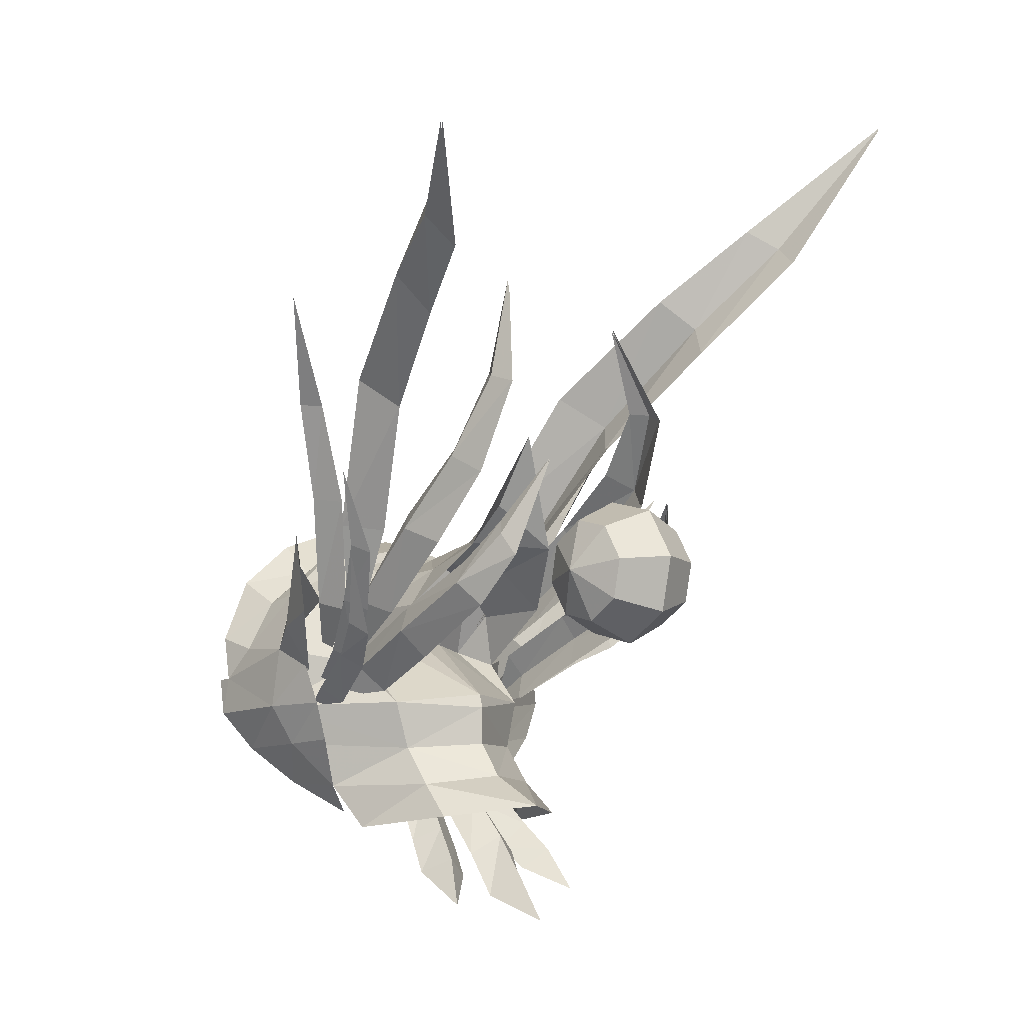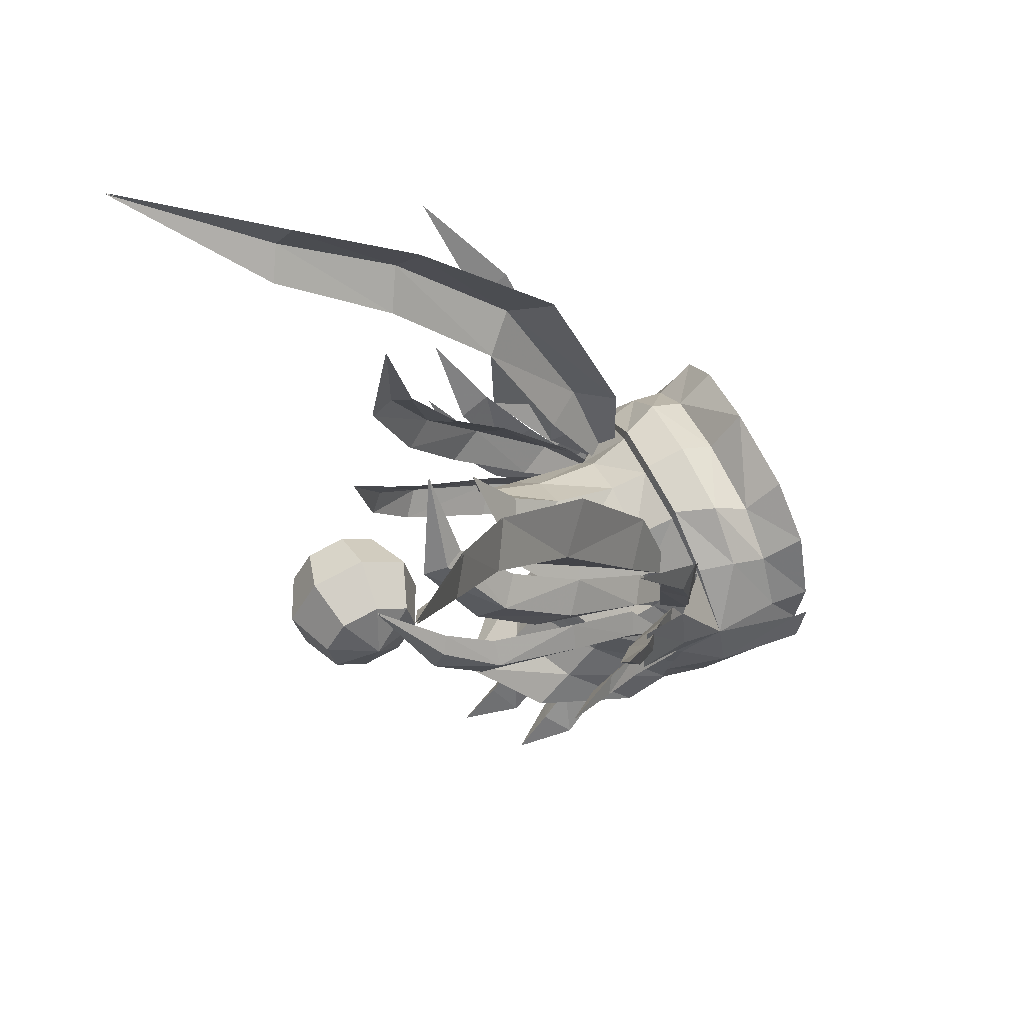
<metadata>
{"format":"obj","ext":"obj","renderer":"f3d","projection":"perspective","resolution":1024,"background":"white","views":[{"elev":-5.4,"azim":50.0,"up":"+Z"},{"elev":55.9,"azim":155.4,"up":"+Z"}]}
</metadata>
<code>
g objObject15
v 4.498 -4.084 0.5124
v 4.046 -3.362 0.9952
v 5.488 -4.059 2.614
v 6.047 -4.748 2.149
v 7.345 -5.392 3.92
v 7.831 -4.944 3.652
v 6.648 -4.179 1.788
v 5.114 -3.554 0.07986
v 6.842 -4.971 4.26
v 3.958 -4.311 2.138
v 5.215 -5.458 5.628
v 5.993 -4.812 5.521
v 4.761 -3.722 1.877
v 4.46 -4.538 5.997
v 5.472 -6.196 9.218
v 6.091 -6.645 8.698
v 3.237 -3.29 2.637
v 6.656 -6.142 8.642
v 4.288 -4.44 -0.8113
v 4.06 -3.894 -0.3283
v 5.897 -4.41 0.6835
v 6.237 -5.003 0.2443
v 6.988 -4.947 1.624
v 7.364 -5.469 1.302
v 4.758 -3.853 -1.333
v 6.769 -4.457 -0.1743
v 7.837 -5.019 0.912
v 8.231 -6.393 6.318
v 2.655 -3.472 -0.7849
v 7.773 -8.127 11.99
v 2.45 -3.012 -0.1587
v 8.627 -6.301 3.402
v 2.887 -3.848 -1.435
v 4.196 5.15 0.7486
v 5.48 6.332 2.325
v 4.951 5.715 2.907
v 3.726 4.477 1.277
v 6.147 5.757 2.136
v 7.187 7.017 3.706
v 6.686 7.474 3.931
v 4.902 4.614 0.5002
v 6.202 7.071 4.32
v 3.578 5.26 2.277
v 4.4 4.656 2.153
v 5.308 6.026 5.696
v 4.552 6.697 5.746
v 5.61 7.951 8.746
v 4.99 7.529 9.287
v 3.768 5.824 6.157
v 2.8 4.273 2.755
v 6.124 7.407 8.63
v 4.1 5.335 -0.5429
v 6 6.072 0.4894
v 5.716 5.58 1.062
v 3.817 4.829 -0.04767
v 7.376 6.698 1.096
v 7.088 6.299 1.621
v 4.639 4.714 -0.941
v 6.481 5.445 0.1307
v 7.705 6.129 0.7134
v 7.653 8.435 6.332
v 2.655 4.309 -0.7849
v 7.749 8.777 12.02
v 2.45 3.849 -0.1588
v 9.278 7.765 2.509
v 2.887 4.684 -1.435
f 2 1 3
f 4 3 1
f 5 4 6
f 7 6 4
f 1 8 4
f 7 4 8
f 3 4 9
f 5 9 4
f 6 7 9
f 3 9 7
f 7 8 3
f 2 3 8
f 11 10 12
f 13 12 10
f 14 11 15
f 16 15 11
f 14 17 11
f 10 11 17
f 16 11 18
f 12 18 11
f 15 18 14
f 12 14 18
f 12 13 14
f 17 14 13
f 20 19 21
f 22 21 19
f 23 21 24
f 22 24 21
f 19 25 22
f 26 22 25
f 24 22 27
f 26 27 22
f 26 25 21
f 20 21 25
f 27 26 23
f 21 23 26
f 5 28 9
f 29 1 2
f 5 6 28
f 29 8 1
f 28 6 9
f 29 2 8
f 18 30 16
f 10 17 31
f 13 10 31
f 30 15 16
f 30 18 15
f 31 17 13
f 24 32 23
f 33 19 20
f 24 27 32
f 33 25 19
f 33 20 25
f 32 27 23
f 35 34 36
f 37 36 34
f 38 35 39
f 40 39 35
f 38 41 35
f 34 35 41
f 40 35 42
f 36 42 35
f 36 38 42
f 39 42 38
f 37 41 36
f 38 36 41
f 44 43 45
f 46 45 43
f 47 46 48
f 49 48 46
f 43 50 46
f 49 46 50
f 45 46 51
f 47 51 46
f 45 51 49
f 48 49 51
f 50 44 49
f 45 49 44
f 53 52 54
f 55 54 52
f 53 54 56
f 57 56 54
f 59 58 53
f 52 53 58
f 59 53 60
f 56 60 53
f 55 58 54
f 59 54 58
f 54 59 57
f 60 57 59
f 42 61 40
f 37 34 62
f 61 39 40
f 34 41 62
f 42 39 61
f 41 37 62
f 47 63 51
f 64 50 43
f 64 43 44
f 47 48 63
f 48 51 63
f 44 50 64
f 57 65 56
f 55 52 66
f 65 60 56
f 52 58 66
f 58 55 66
f 57 60 65
g Object01
v 15.79 0.4182 4.835
v 15.39 -1.178 4.263
v 14.14 -1.178 4.539
v 14.01 0.4182 5.226
v 16.78 0.4182 3.3
v 16.09 -1.178 3.178
v 16.39 0.4182 1.52
v 15.81 -1.178 1.919
v 14.85 0.4182 0.5375
v 14.73 -1.178 1.224
v 13.07 0.4182 0.928
v 13.47 -1.178 1.5
v 12.09 0.4182 2.463
v 12.77 -1.178 2.586
v 12.48 0.4182 4.243
v 13.05 -1.178 3.844
v 14.43 -1.84 2.882
v 14.14 2.015 4.539
v 15.39 2.015 4.263
v 16.09 2.015 3.178
v 15.81 2.015 1.919
v 14.73 2.015 1.224
v 13.47 2.015 1.5
v 12.77 2.015 2.586
v 13.05 2.015 3.844
v 14.43 2.676 2.882
f 68 67 69
f 70 69 67
f 72 71 68
f 67 68 71
f 74 73 72
f 71 72 73
f 76 75 74
f 73 74 75
f 78 77 76
f 75 76 77
f 80 79 78
f 77 78 79
f 82 81 80
f 79 80 81
f 69 70 82
f 81 82 70
f 69 83 68
f 68 83 72
f 72 83 74
f 74 83 76
f 76 83 78
f 78 83 80
f 80 83 82
f 82 83 69
f 70 67 84
f 85 84 67
f 67 71 85
f 86 85 71
f 71 73 86
f 87 86 73
f 73 75 87
f 88 87 75
f 75 77 88
f 89 88 77
f 77 79 89
f 90 89 79
f 79 81 90
f 91 90 81
f 81 70 91
f 84 91 70
f 85 92 84
f 86 92 85
f 87 92 86
f 88 92 87
f 89 92 88
f 90 92 89
f 91 92 90
f 84 92 91
g Object02_lg
v 5.338 4.123 4.354
v 6.465 3.118 3.889
v 9.528 4.274 7.697
v 8.479 5.206 8.676
v 12.68 5.974 11
v 14.94 8.305 14.18
v 13.86 8.743 14.88
v 11.63 6.727 12.04
v 10.95 5.608 13.03
v 7.301 4.001 9.758
v 4.336 2.927 5.241
v 13.19 7.789 15.52
v 5.162 4.319 2.148
v 8.066 4.862 4.207
v 7.401 4.091 4.97
v 4.638 3.517 2.664
v 10.51 4.774 6.211
v 9.851 3.951 6.767
v 11.35 4.289 5.537
v 12.95 3.652 8.333
v 12.21 3.913 8.645
v 6.26 3.816 1.704
v 9.175 4.352 3.597
v 11.56 3.531 8.734
v 5.09 4.107 -0.2942
v 7.625 4.457 1.009
v 7.467 3.977 1.805
v 4.874 3.613 0.4438
v 10.67 4.676 2.35
v 11.18 4.19 1.517
v 12.87 3.949 2.735
v 12.55 4.084 3.525
v 8.121 3.859 0.09427
v 5.608 3.51 -1.149
v 10.64 4.094 3.091
v 12.28 3.696 3.991
v 16.18 11.62 19.35
v 2.875 2.936 0.702
v 12.05 2.269 11.5
v 2.447 3.288 -0.4825
v 14.36 2.662 5.328
v 3.714 4.062 -1.111
v 4.045 -3.428 4.91
v 6.307 -4.349 9.757
v 7.361 -3.416 8.803
v 5.308 -2.511 4.711
v 10.48 -4.521 11.5
v 9.898 -5.477 12.75
v 13.48 -7.054 13.9
v 13.97 -6.259 12.92
v 9.355 -4.516 13.97
v 5.061 -3.15 10.74
v 2.947 -2.141 5.502
v 13.08 -6.408 15.01
v 5.177 -3.415 2.179
v 4.596 -2.602 2.626
v 7.096 -2.774 5.145
v 7.898 -3.565 4.548
v 9.224 -2.352 7.349
v 9.956 -3.163 6.875
v 11.42 -2.653 9.481
v 12.2 -2.415 9.245
v 10.87 -2.665 6.318
v 6.282 -2.902 1.759
v 9.055 -3.043 4.036
v 10.81 -2.23 9.657
v 4.989 -3.266 -0.1371
v 4.712 -2.827 0.6127
v 7.38 -3.031 1.881
v 7.59 -3.463 1.066
v 10.55 -3.408 2.576
v 12.09 -2.781 4.147
v 12.51 -2.516 3.44
v 11.1 -2.817 1.836
v 8.037 -2.788 0.1771
v 5.504 -2.592 -0.9315
v 10.36 -2.885 3.346
v 11.72 -2.479 4.613
v 18.14 -10.09 15.4
v 2.88 -2.104 0.711
v 11.65 -2.128 12.71
v 2.448 -2.452 -0.4816
v 13.33 -1.765 6.58
v 3.718 -3.225 -1.116
f 94 93 95
f 96 95 93
f 98 97 99
f 100 99 97
f 102 101 96
f 100 96 101
f 93 103 96
f 102 96 103
f 99 100 104
f 101 104 100
f 96 100 95
f 97 95 100
f 106 105 107
f 108 107 105
f 106 107 109
f 110 109 107
f 111 109 112
f 113 112 109
f 115 114 106
f 105 106 114
f 115 106 111
f 109 111 106
f 113 109 116
f 110 116 109
f 118 117 119
f 120 119 117
f 122 121 123
f 124 123 121
f 121 122 118
f 125 118 122
f 125 126 118
f 117 118 126
f 127 121 119
f 118 119 121
f 124 121 128
f 127 128 121
f 99 129 98
f 130 103 93
f 130 93 94
f 99 104 129
f 116 131 113
f 108 105 132
f 131 112 113
f 105 114 132
f 128 133 124
f 120 117 134
f 133 123 124
f 117 126 134
f 136 135 137
f 138 137 135
f 140 139 141
f 142 141 139
f 140 143 136
f 144 136 143
f 144 145 136
f 135 136 145
f 143 140 146
f 141 146 140
f 139 140 137
f 136 137 140
f 148 147 149
f 150 149 147
f 151 149 152
f 150 152 149
f 153 152 154
f 155 154 152
f 147 156 150
f 157 150 156
f 152 150 155
f 157 155 150
f 151 152 158
f 153 158 152
f 160 159 161
f 162 161 159
f 164 163 165
f 166 165 163
f 167 166 162
f 163 162 166
f 159 168 162
f 167 162 168
f 162 163 161
f 169 161 163
f 169 163 170
f 164 170 163
f 142 171 141
f 135 145 172
f 138 135 172
f 171 146 141
f 153 173 158
f 174 147 148
f 153 154 173
f 174 156 147
f 164 175 170
f 176 159 160
f 164 165 175
f 176 168 159
g objObject15
v -0.7769 0.4182 5.406
v 0.2839 0.4182 4.13
v 0.1715 -2.194 3.512
v -1.033 -2.304 4.499
v 1.42 -2.085 4.157
v 1.337 -3.63 2.611
v 0.144 -3.728 2.31
v 2.739 -1.528 3.977
v 1.503 0.4182 4.683
v 2.866 0.4182 4.385
v 2.105 -4.995 -1.454
v 2.495 -4.397 -2.779
v -0.1331 -4.359 -2.967
v -0.9316 -5.076 -1.702
v -1.091 -4.938 1.015
v -1.162 -3.995 3.099
v -0.7769 0.4182 5.406
v -1.033 -2.304 4.499
v -0.3428 -1.86 2.205
v -0.2326 0.4182 2.595
v -1.162 -3.995 3.099
v -0.3572 -3.061 1.526
v 4.265 -4.587 -1.338
v 4.186 -4.177 -2.61
v 2.739 -1.528 3.977
v 2.866 0.4182 4.385
v 2.962 0.4182 4.037
v 2.835 -1.528 3.629
v 2.564 -3.308 2.5
v -1.091 -4.938 1.015
v -0.3715 -4.132 0.2441
v 2.612 -3.308 2.326
v 2.564 -3.308 2.5
v 2.389 -4.91 0.544
v 4.009 -5.733 1.247
v 4.009 -4.751 -0.1922
v 2.105 -4.657 -1.454
v 5.878 -1.846 -2.911
v 5.799 -2.277 -1.315
v 7.229 0.4182 -1.5
v 7.23 0.4182 -2.777
v 2.105 -4.967 -1.454
v 2.495 -4.365 -2.779
v 6.918 -1.846 -4.146
v 8.089 0.4182 -3.871
v 3.586 -3.383 -4.256
v 8.155 -2.021 -5.215
v 10.15 0.4182 -4.852
v 4.817 -3.007 -5.66
v 7.078 0.4182 -1.044
v 3.321 -0.736 0.8074
v 3.533 0.4182 0.901
v 3.948 -2.68 0.1012
v 2.903 -1.913 0.5607
v 2.962 0.4182 4.037
v 4.279 0.4182 3.847
v 4.176 -1.339 3.071
v 2.835 -1.528 3.629
v 2.612 -3.308 2.326
v 4.084 -2.298 1.87
v 3.948 -2.68 0.1012
v 2.389 -4.876 0.5363
v 6.436 -1.191 3.331
v 6.477 0.4182 4.362
v 6.843 -2.451 2.027
v 3.321 -0.736 0.8074
v 4.176 -1.339 3.071
v 4.279 0.4182 3.847
v 8.799 -1.325 4.068
v -0.7729 -4.969 -0.4425
v 0.1165 -4.688 0.6282
v 2.389 -4.91 0.544
v 1.243 -3.49 -4.148
v 3.586 -3.383 -4.256
v 3.369 -2.74 -5.186
v -1.3 -4.969 -0.4846
v -0.7729 -4.969 -0.4425
v 3.841 -4.802 -0.01105
v 2.389 -4.91 0.544
v 2.612 -3.308 2.326
v 4.21 -5.287 3.353
v 5.92 -6.643 4.266
v 5.954 -6.325 1.741
v 2.105 -4.967 -1.454
v 2.389 -4.876 0.5363
v 3.948 -2.68 0.1012
v 2.903 -1.913 0.5607
v 4.084 -2.298 1.87
v 8.148 0.4182 5.556
v 9.759 0.4182 7.847
v 3.948 -2.68 0.1012
v 5.45 -0.2357 -4.662
v 6.834 -0.4685 -6.399
v 7.182 -1.393 -5.641
v 5.935 -1.05 -4.165
v 6.502 -2.089 -6.066
v 5.237 -1.769 -4.323
v 7.705 -0.8036 -7.279
v 8.103 -1.644 -6.66
v 7.211 -2.244 -7.117
v 7.682 -0.4443 -6.542
v 5.963 -0.3694 -4.766
v 6.64 0.4349 -4.397
v 8.139 0.4836 -5.937
v 8.46 -0.2377 -7.933
v 9.143 0.5066 -7.238
v 8.918 -2.038 -8.138
v 4.581 -0.8246 -3.173
v 10.31 0.4505 -8.701
v 5.697 0.4182 -3.394
v -1.033 3.14 4.499
v 0.1715 3.031 3.512
v 1.42 2.922 4.157
v 0.144 4.565 2.31
v 1.337 4.467 2.611
v 2.739 2.364 3.977
v 2.105 5.831 -1.454
v -0.9316 5.912 -1.702
v -0.1331 5.195 -2.967
v 2.495 5.234 -2.779
v -1.162 4.831 3.099
v -1.091 5.774 1.015
v -0.3428 2.696 2.205
v -1.033 3.14 4.499
v -1.162 4.831 3.099
v -0.3572 3.898 1.526
v 4.186 5.013 -2.61
v 4.265 5.423 -1.338
v 2.739 2.364 3.977
v 2.835 2.364 3.629
v 2.564 4.145 2.5
v -1.091 5.774 1.015
v -0.3715 4.968 0.2441
v 2.564 4.145 2.5
v 2.612 4.145 2.326
v 2.389 5.746 0.544
v 2.105 5.493 -1.454
v 4.009 5.43 -0.1922
v 4.009 5.97 1.247
v 5.878 2.682 -2.911
v 5.799 3.114 -1.315
v 2.105 5.803 -1.454
v 2.495 5.201 -2.779
v 6.918 2.682 -4.146
v 3.586 4.22 -4.256
v 8.155 2.857 -5.215
v 4.817 3.844 -5.66
v 3.321 1.572 0.8074
v 2.903 2.75 0.5607
v 3.948 3.516 0.1012
v 2.835 2.364 3.629
v 4.176 2.176 3.071
v 2.612 4.145 2.326
v 2.389 5.712 0.5363
v 3.948 3.516 0.1012
v 4.084 3.134 1.87
v 6.436 2.028 3.331
v 6.843 3.287 2.027
v 4.176 2.176 3.071
v 3.321 1.572 0.8074
v 8.799 2.162 4.068
v -0.7729 5.806 -0.4425
v 0.1165 5.525 0.6282
v 2.389 5.746 0.544
v 1.243 4.327 -4.148
v 3.586 4.22 -4.256
v 3.369 3.576 -5.186
v -1.3 5.806 -0.4846
v -0.7729 5.806 -0.4425
v 3.841 5.639 -0.01103
v 2.389 5.746 0.544
v 2.612 4.145 2.326
v 4.21 5.966 3.353
v 5.954 6.523 1.741
v 5.92 6.5 3.964
v 2.105 5.803 -1.454
v 3.948 3.516 0.1012
v 2.389 5.712 0.5363
v 2.903 2.75 0.5607
v 4.084 3.134 1.87
v 3.948 3.516 0.1012
v 5.391 1.231 -4.739
v 5.83 2.05 -4.206
v 6.979 2.57 -5.612
v 6.694 1.678 -6.433
v 5.071 2.718 -4.294
v 6.293 3.268 -6.042
v 7.947 2.822 -6.49
v 7.566 1.996 -7.137
v 7.181 3.477 -7.086
v 7.651 1.409 -6.523
v 5.939 1.224 -4.751
v 8.475 1.264 -7.937
v 9.033 2.939 -7.815
v 4.581 1.661 -3.173
v 5.348 4.062 4.368
v 6.435 3.074 3.926
v 9.508 4.223 7.733
v 8.497 5.145 8.684
v 12.67 5.922 11.04
v 14.94 8.253 14.22
v 13.9 8.69 14.9
v 11.66 6.671 12.05
v 11 5.566 13.01
v 7.342 3.953 9.742
v 4.381 2.882 5.224
v 13.25 7.752 15.51
v 5.184 4.258 2.145
v 8.074 4.798 4.206
v 7.43 4.043 4.937
v 4.679 3.476 2.633
v 10.51 4.712 6.196
v 9.88 3.907 6.728
v 11.32 4.232 5.55
v 12.92 3.597 8.316
v 12.2 3.856 8.615
v 6.247 3.763 1.739
v 9.16 4.295 3.624
v 11.59 3.483 8.7
v 5.095 4.044 -0.2914
v 7.631 4.393 1.013
v 7.488 3.925 1.772
v 4.898 3.562 0.4112
v 10.67 4.613 2.341
v 11.16 4.134 1.544
v 12.84 3.891 2.738
v 12.53 4.025 3.502
v 8.112 3.805 0.1291
v 5.595 3.457 -1.114
v 10.65 4.046 3.049
v 12.28 3.647 3.948
v 16.21 11.57 19.37
v 2.882 2.882 0.719
v 12.05 2.214 11.47
v 2.467 3.227 -0.4768
v 14.34 2.607 5.302
v 3.713 3.999 -1.106
v 4.056 -3.366 4.924
v 6.323 -4.287 9.763
v 7.338 -3.365 8.835
v 5.273 -2.463 4.739
v 10.48 -4.472 11.54
v 9.922 -5.418 12.76
v 13.51 -6.998 13.92
v 13.98 -6.214 12.96
v 9.391 -4.468 13.95
v 5.102 -3.101 10.72
v 2.997 -2.099 5.495
v 13.12 -6.358 14.99
v 5.195 -3.354 2.174
v 4.637 -2.561 2.595
v 7.126 -2.726 5.111
v 7.902 -3.502 4.541
v 9.259 -2.308 7.315
v 9.96 -3.101 6.861
v 11.43 -2.591 9.466
v 12.18 -2.356 9.241
v 10.84 -2.608 6.328
v 6.264 -2.847 1.789
v 9.033 -2.985 4.053
v 10.84 -2.179 9.636
v 4.99 -3.202 -0.1315
v 4.732 -2.773 0.5837
v 7.396 -2.976 1.851
v 7.589 -3.399 1.072
v 10.54 -3.345 2.571
v 12.07 -2.721 4.131
v 12.47 -2.462 3.445
v 11.07 -2.764 1.864
v 8.022 -2.736 0.2137
v 5.487 -2.541 -0.8944
v 10.38 -2.833 3.31
v 11.73 -2.425 4.58
v 18.17 -10.04 15.42
v 2.895 -2.044 0.7277
v 11.66 -2.066 12.69
v 2.467 -2.391 -0.4768
v 13.32 -1.706 6.562
v 3.713 -3.162 -1.106
f 178 177 179
f 180 179 177
f 182 181 183
f 179 183 181
f 181 184 185
f 186 185 184
f 188 187 189
f 190 189 187
f 185 178 181
f 179 181 178
f 191 183 192
f 194 193 195
f 196 195 193
f 198 197 195
f 194 195 197
f 187 188 199
f 200 199 188
f 202 201 203
f 204 203 201
f 205 184 182
f 181 182 184
f 180 192 179
f 183 179 192
f 207 206 198
f 197 198 206
f 208 204 209
f 201 209 204
f 211 210 212
f 213 212 210
f 215 214 216
f 217 216 214
f 215 218 214
f 219 214 218
f 214 220 221
f 214 222 220
f 220 223 224
f 220 225 223
f 216 226 215
f 215 226 227
f 228 227 226
f 229 215 230
f 227 230 215
f 232 231 233
f 234 233 231
f 236 235 237
f 238 237 235
f 232 239 240
f 236 241 239
f 242 228 243
f 244 243 228
f 245 240 239
f 233 234 236
f 235 236 234
f 191 246 247
f 182 248 205
f 188 189 249
f 251 250 249
f 248 247 246
f 190 246 252
f 190 187 246
f 187 248 246
f 253 206 207
f 188 250 200
f 254 187 199
f 209 255 208
f 248 187 254
f 247 182 183
f 248 182 247
f 250 188 249
f 257 256 210
f 258 211 259
f 259 211 212
f 229 218 215
f 261 260 262
f 263 242 243
f 264 263 243
f 266 265 245
f 245 239 241
f 237 241 236
f 267 263 264
f 257 211 258
f 269 268 270
f 271 270 268
f 270 271 272
f 273 272 271
f 274 269 275
f 270 275 269
f 275 270 276
f 272 276 270
f 278 277 279
f 280 279 277
f 277 281 280
f 282 280 281
f 283 274 275
f 283 275 276
f 271 268 284
f 273 271 284
f 281 285 282
f 286 278 279
f 222 225 220
f 221 220 224
f 247 183 191
f 211 257 210
f 219 222 214
f 233 239 232
f 233 236 239
f 265 240 245
f 287 177 288
f 178 288 177
f 288 289 290
f 291 290 289
f 186 292 185
f 289 185 292
f 294 293 295
f 296 295 293
f 288 178 289
f 185 289 178
f 297 290 298
f 196 193 299
f 300 299 193
f 300 301 299
f 302 299 301
f 303 296 304
f 293 304 296
f 306 305 203
f 202 203 305
f 289 292 291
f 307 291 292
f 290 297 288
f 287 288 297
f 301 308 302
f 309 302 308
f 305 306 310
f 311 310 306
f 313 312 314
f 315 314 312
f 217 316 216
f 317 216 316
f 319 318 316
f 317 316 318
f 221 320 316
f 320 321 316
f 224 322 320
f 322 323 320
f 317 226 216
f 228 226 324
f 317 324 226
f 324 317 325
f 326 325 317
f 327 231 328
f 232 328 231
f 330 329 331
f 332 331 329
f 240 333 232
f 333 334 332
f 244 228 335
f 336 335 228
f 333 240 337
f 329 327 332
f 328 332 327
f 339 338 298
f 307 340 291
f 341 295 296
f 341 342 343
f 338 339 340
f 344 338 294
f 338 293 294
f 338 340 293
f 309 308 345
f 303 342 296
f 304 293 346
f 311 347 310
f 346 293 340
f 290 291 339
f 339 291 340
f 341 296 342
f 312 348 349
f 350 315 351
f 314 315 350
f 317 318 326
f 353 352 354
f 335 336 355
f 335 355 356
f 337 265 266
f 334 333 337
f 332 334 331
f 356 355 357
f 351 315 349
f 359 358 360
f 361 360 358
f 362 359 363
f 360 363 359
f 360 361 364
f 365 364 361
f 363 360 366
f 364 366 360
f 280 367 279
f 368 279 367
f 282 369 280
f 367 280 369
f 364 365 370
f 366 364 370
f 371 358 359
f 371 359 362
f 282 285 369
f 279 368 286
f 320 323 321
f 224 320 221
f 298 290 339
f 312 349 315
f 316 321 319
f 232 333 328
f 333 332 328
f 337 240 265
f 217 214 221
f 217 221 316
f 373 372 374
f 375 374 372
f 377 376 378
f 379 378 376
f 381 380 375
f 379 375 380
f 372 382 375
f 381 375 382
f 378 379 383
f 380 383 379
f 375 379 374
f 376 374 379
f 385 384 386
f 387 386 384
f 385 386 388
f 389 388 386
f 390 388 391
f 392 391 388
f 394 393 385
f 384 385 393
f 394 385 390
f 388 390 385
f 392 388 395
f 389 395 388
f 397 396 398
f 399 398 396
f 401 400 402
f 403 402 400
f 400 401 397
f 404 397 401
f 404 405 397
f 396 397 405
f 406 400 398
f 397 398 400
f 403 400 407
f 406 407 400
f 378 408 377
f 409 382 372
f 409 372 373
f 378 383 408
f 395 410 392
f 387 384 411
f 410 391 392
f 384 393 411
f 407 412 403
f 399 396 413
f 412 402 403
f 396 405 413
f 415 414 416
f 417 416 414
f 419 418 420
f 421 420 418
f 419 422 415
f 423 415 422
f 423 424 415
f 414 415 424
f 422 419 425
f 420 425 419
f 418 419 416
f 415 416 419
f 427 426 428
f 429 428 426
f 430 428 431
f 429 431 428
f 432 431 433
f 434 433 431
f 426 435 429
f 436 429 435
f 431 429 434
f 436 434 429
f 430 431 437
f 432 437 431
f 439 438 440
f 441 440 438
f 443 442 444
f 445 444 442
f 446 445 441
f 442 441 445
f 438 447 441
f 446 441 447
f 441 442 440
f 448 440 442
f 448 442 449
f 443 449 442
f 421 450 420
f 414 424 451
f 417 414 451
f 450 425 420
f 432 452 437
f 453 426 427
f 432 433 452
f 453 435 426
f 443 454 449
f 455 438 439
f 443 444 454
f 455 447 438

</code>
